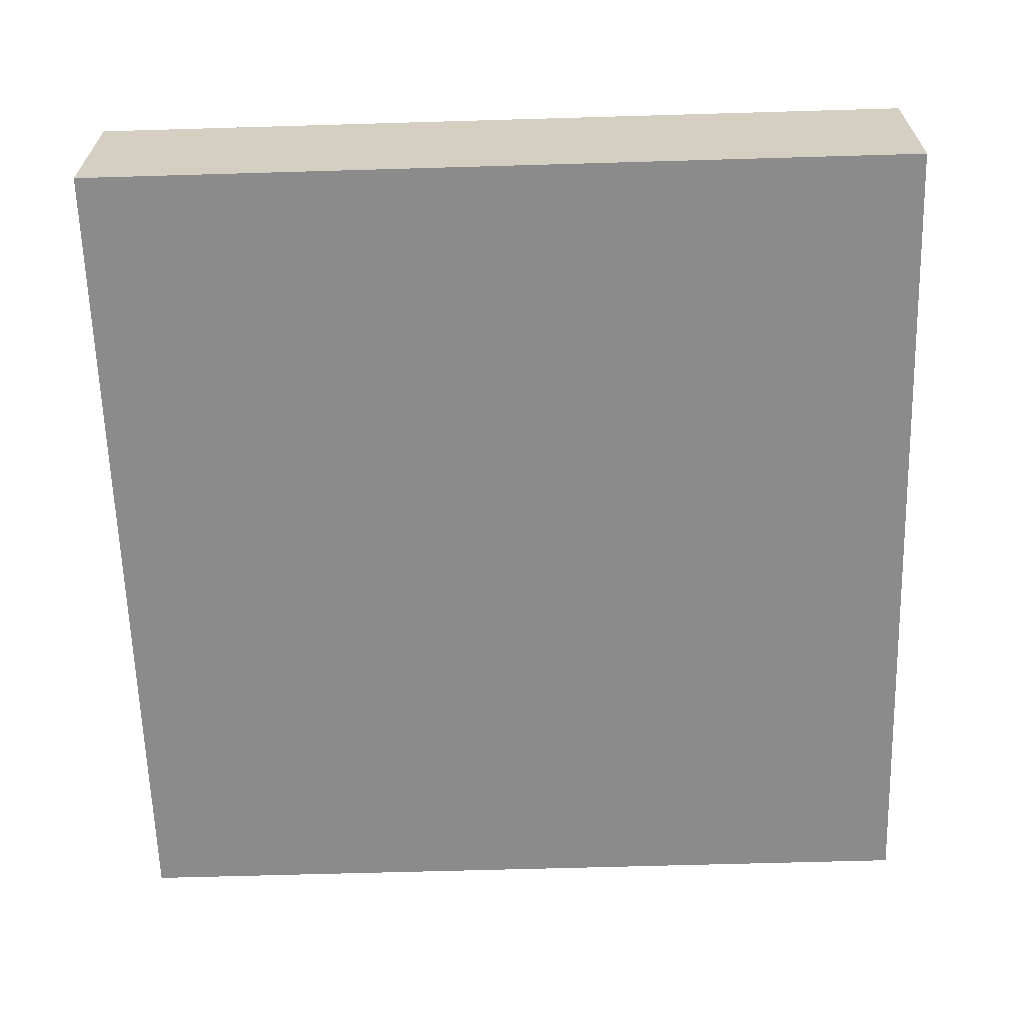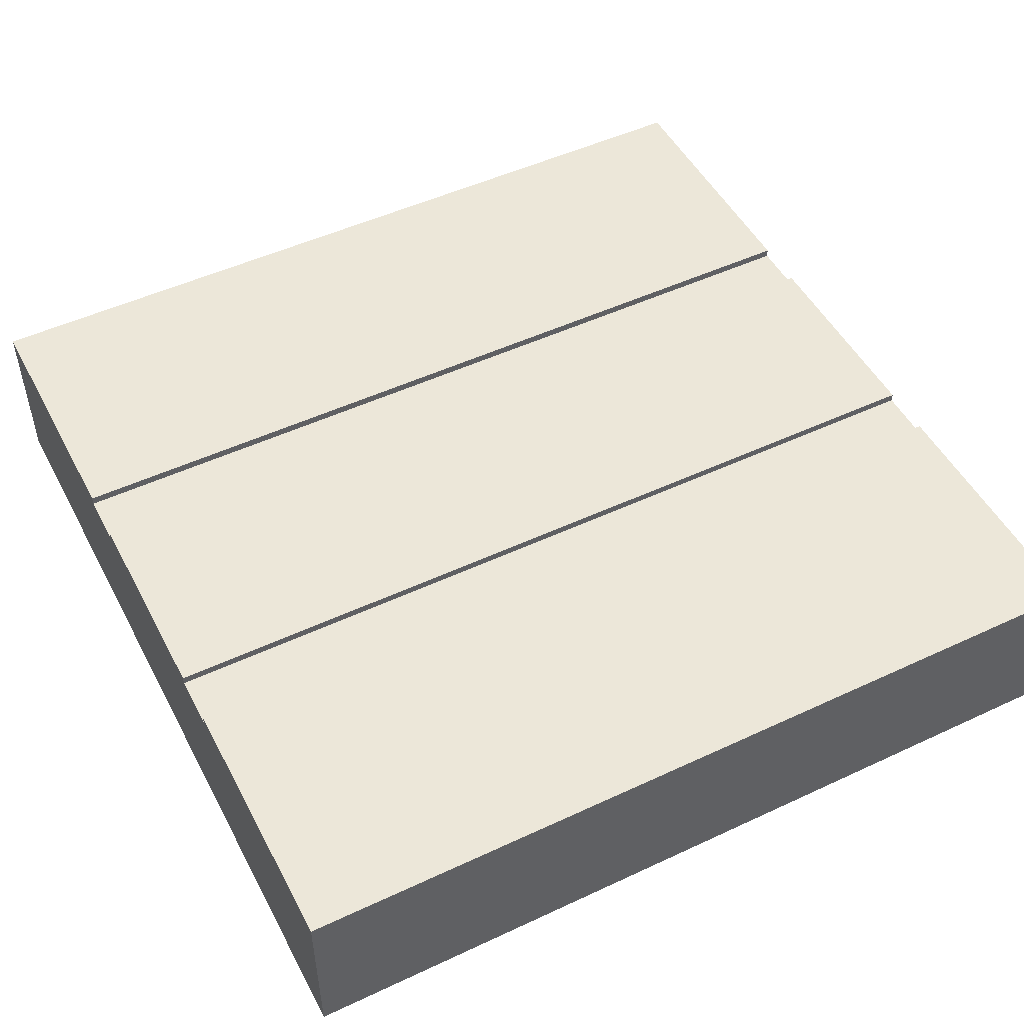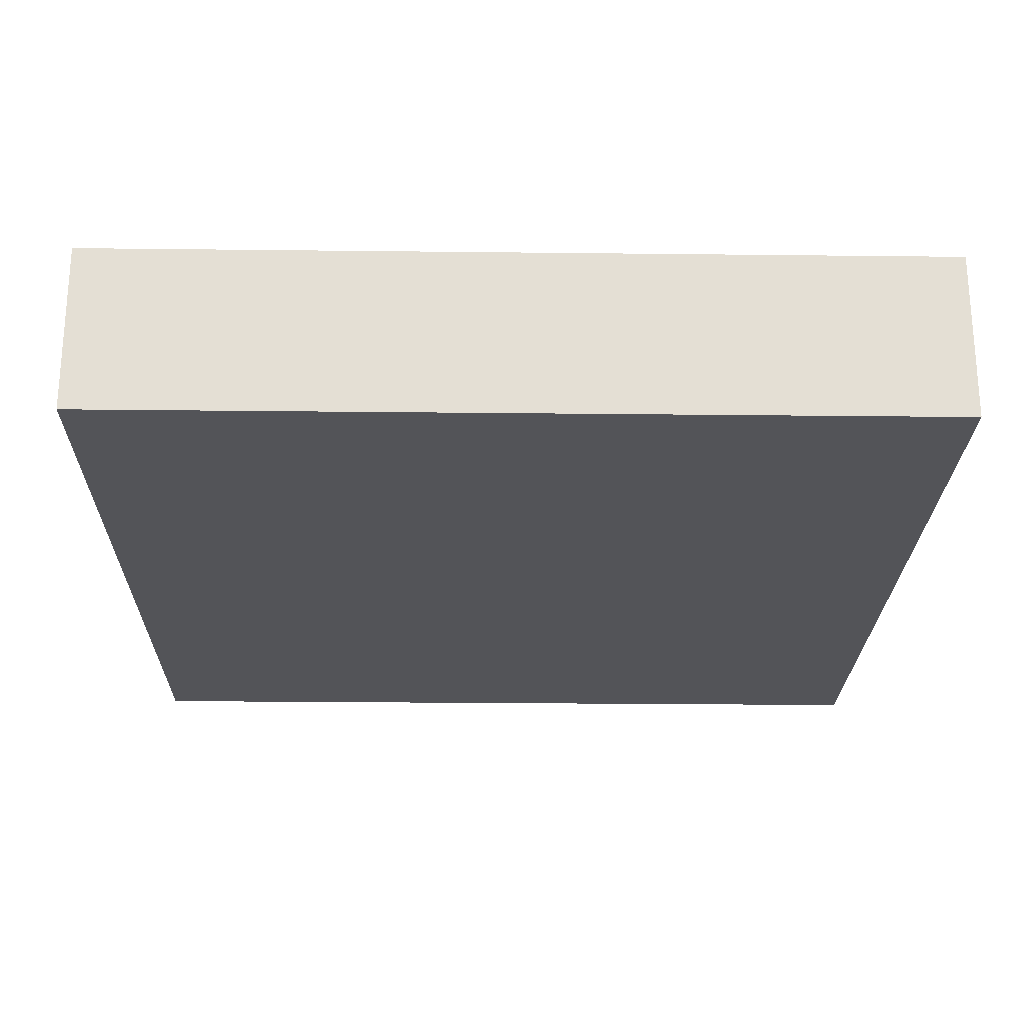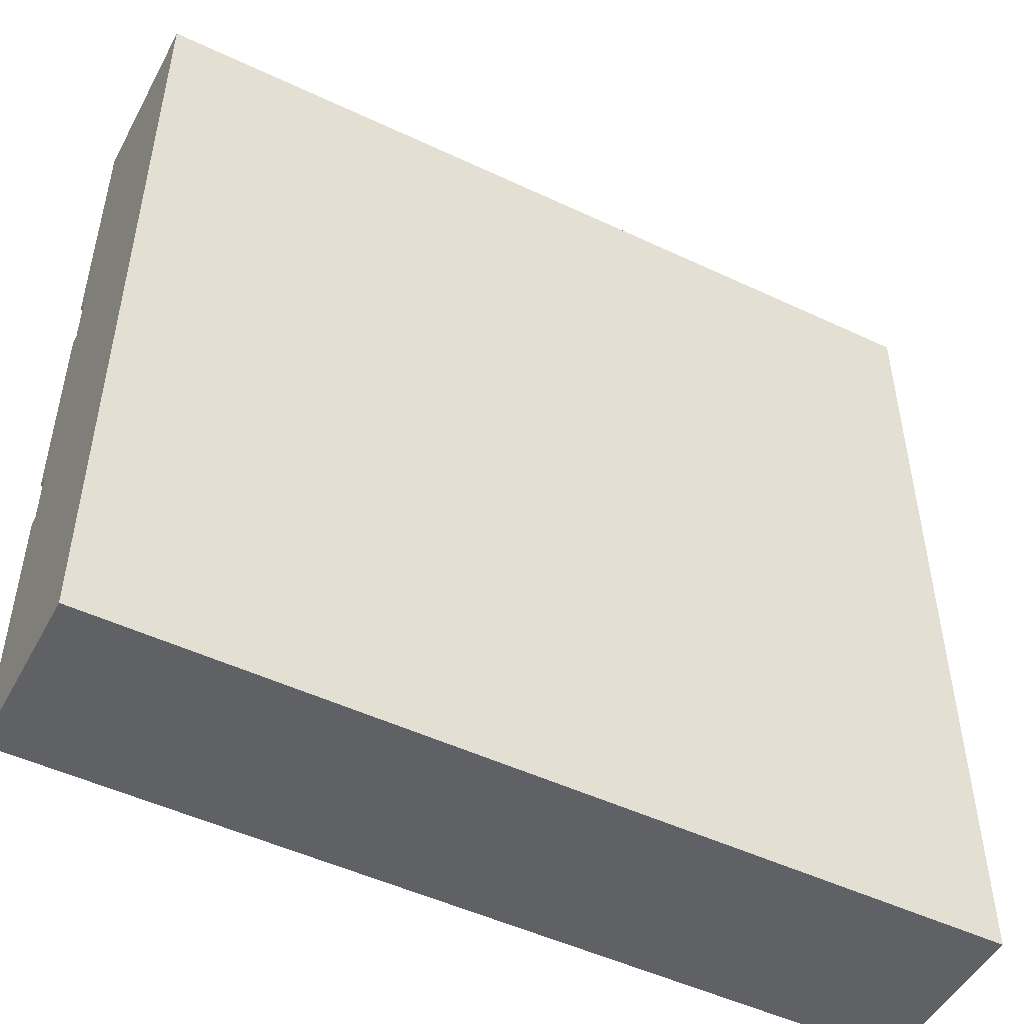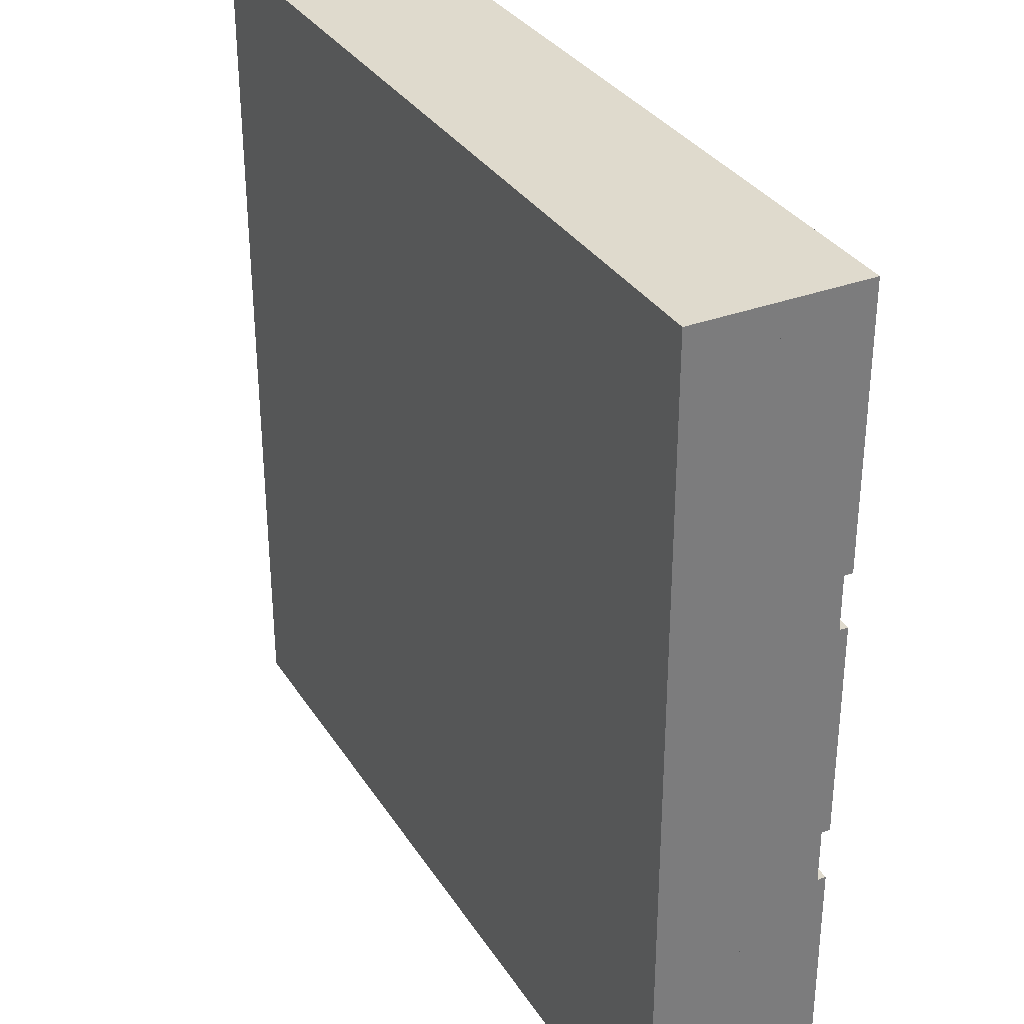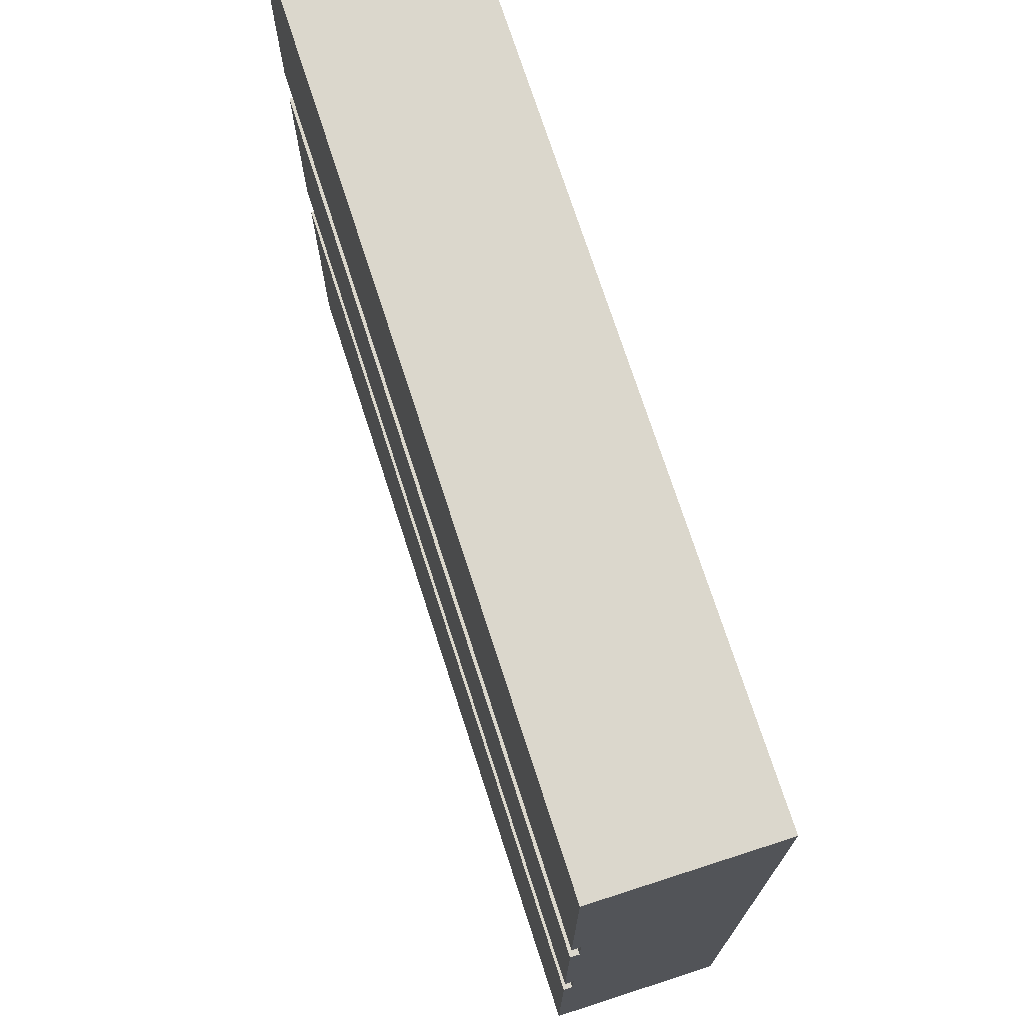
<metadata>
{"format":"obj","ext":"obj","renderer":"f3d","projection":"perspective","resolution":1024,"background":"white","views":[{"elev":-64.0,"azim":1.7,"up":"+Y"},{"elev":50.0,"azim":-27.2,"up":"+Y"},{"elev":-23.4,"azim":-1.1,"up":"+Y"},{"elev":-49.7,"azim":-27.5,"up":"+Z"},{"elev":32.8,"azim":62.4,"up":"+Z"},{"elev":73.2,"azim":-107.9,"up":"+Z"}]}
</metadata>
<code>
o Mesh1_Group1_Model.242
v -1.5 0.6 -1.5
v 1.5 0.6 -0.5625
v 1.5 0.6 -1.5
v 1.5 0.3 -1.5
v -1.5 0.3 -1.5
v -1.5 0.57 -0.375
v -1.5 0.57 -0.5625
v -1.5 0.3 1.5
v 1.5 0.6 1.5
v -1.5 0.6 1.5
v 1.5 0.3 1.5
v 1.5 0.57 0.375
v 1.5 0.57 0.5625
v -1.5 0.6 0.375
v 1.5 0.6 -0.375
v -1.5 0.6 -0.375
v -1.5 0.6 0.5625
v -1.5 0.6 -0.5625
v -1.5 0.57 0.375
v -1.5 0.57 0.5625
v 1.5 0.6 0.5625
v 1.5 0.57 -0.375
v 1.5 0.57 -0.5625
v 1.5 0.6 0.375
v -1.5 0 1.5
v 1.5 0 1.5
v 1.5 0 -1.5
v -1.5 0 -1.5
f 1 2 3
f 1 4 5
f 5 6 7
f 8 9 10
f 11 12 13
f 14 15 16
f 9 17 10
f 1 18 2
f 1 3 4
f 18 1 7
f 1 5 7
f 5 8 19
f 8 10 20
f 10 17 20
f 19 14 16
f 8 20 19
f 19 16 6
f 5 19 6
f 8 11 9
f 21 9 13
f 9 11 13
f 11 4 22
f 4 3 23
f 3 2 23
f 22 15 24
f 4 23 22
f 22 24 12
f 11 22 12
f 14 24 15
f 9 21 17
f 11 5 8
f 11 4 5
f 11 25 26
f 4 26 27
f 5 27 28
f 8 28 25
f 27 25 28
f 11 8 25
f 4 11 26
f 5 4 27
f 8 5 28
f 27 26 25
f 2 7 23
f 22 7 6
f 15 6 16
f 14 12 24
f 20 12 19
f 21 20 17
f 2 18 7
f 22 23 7
f 15 22 6
f 14 19 12
f 20 13 12
f 21 13 20

</code>
